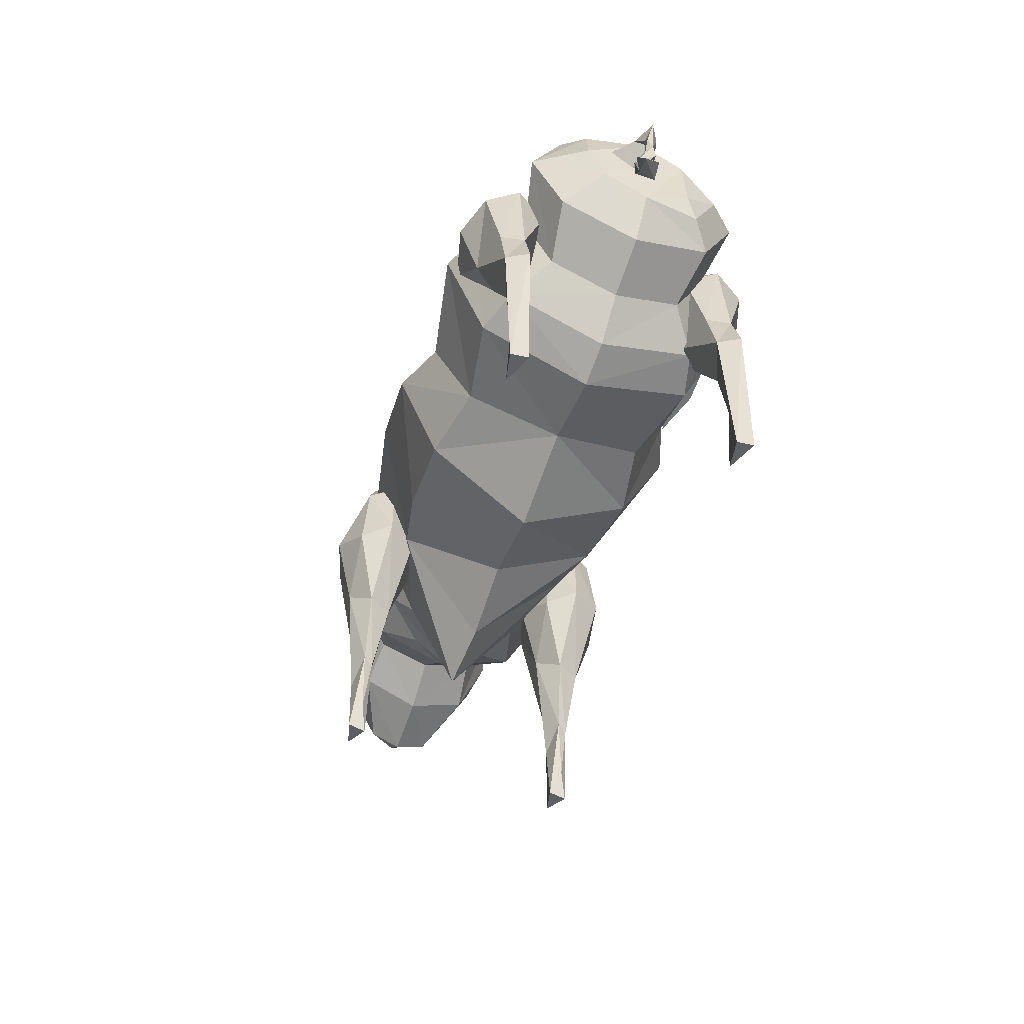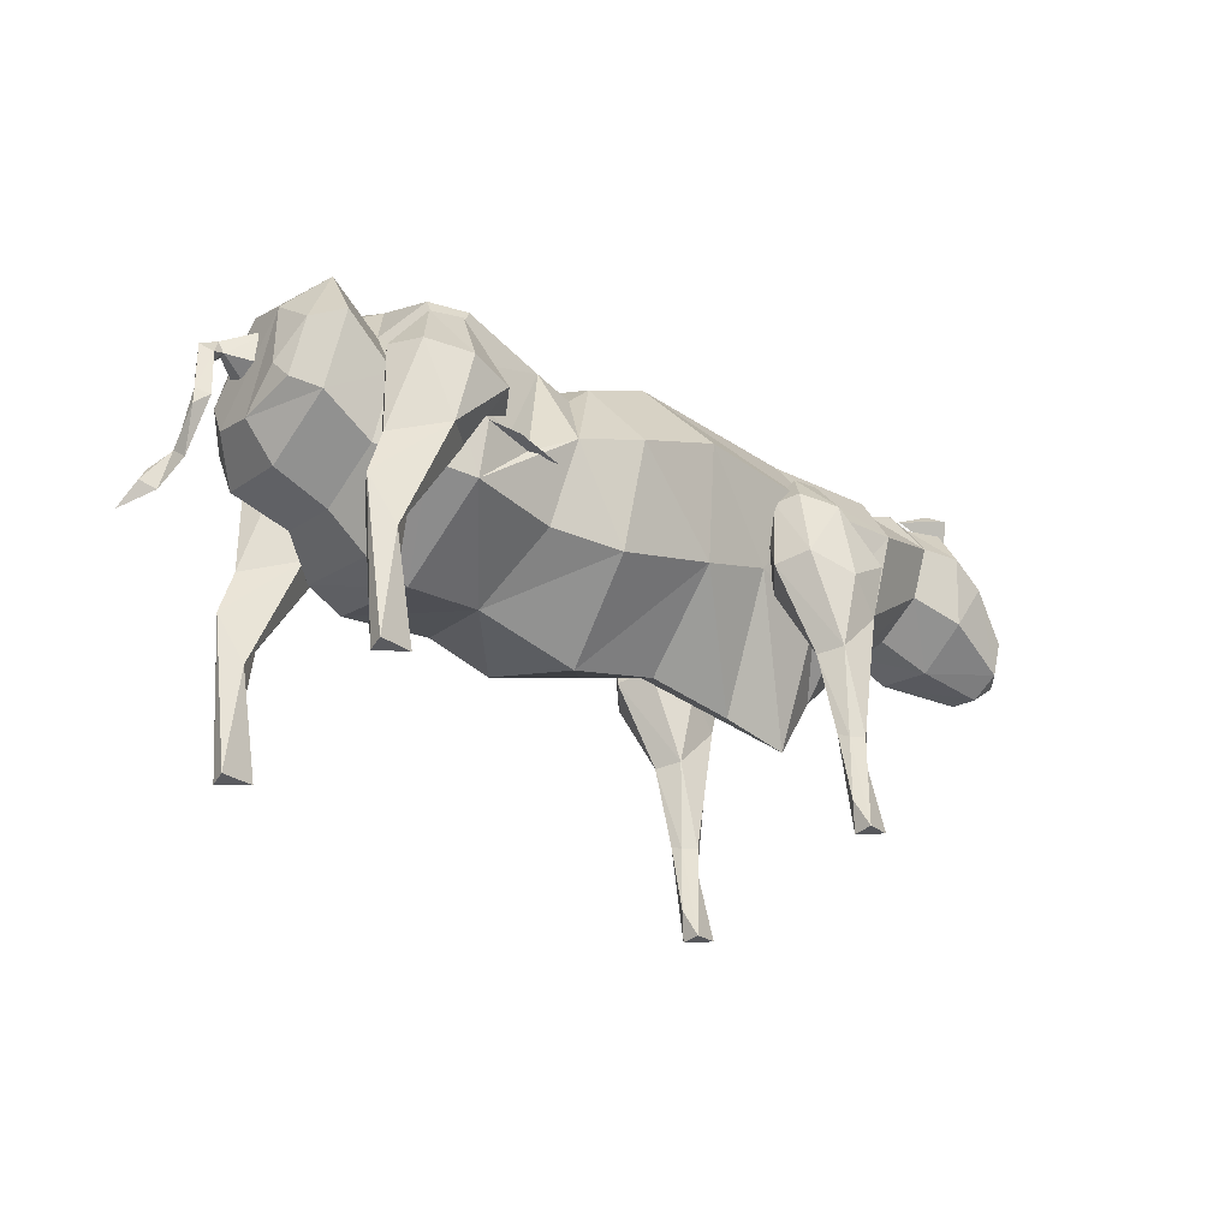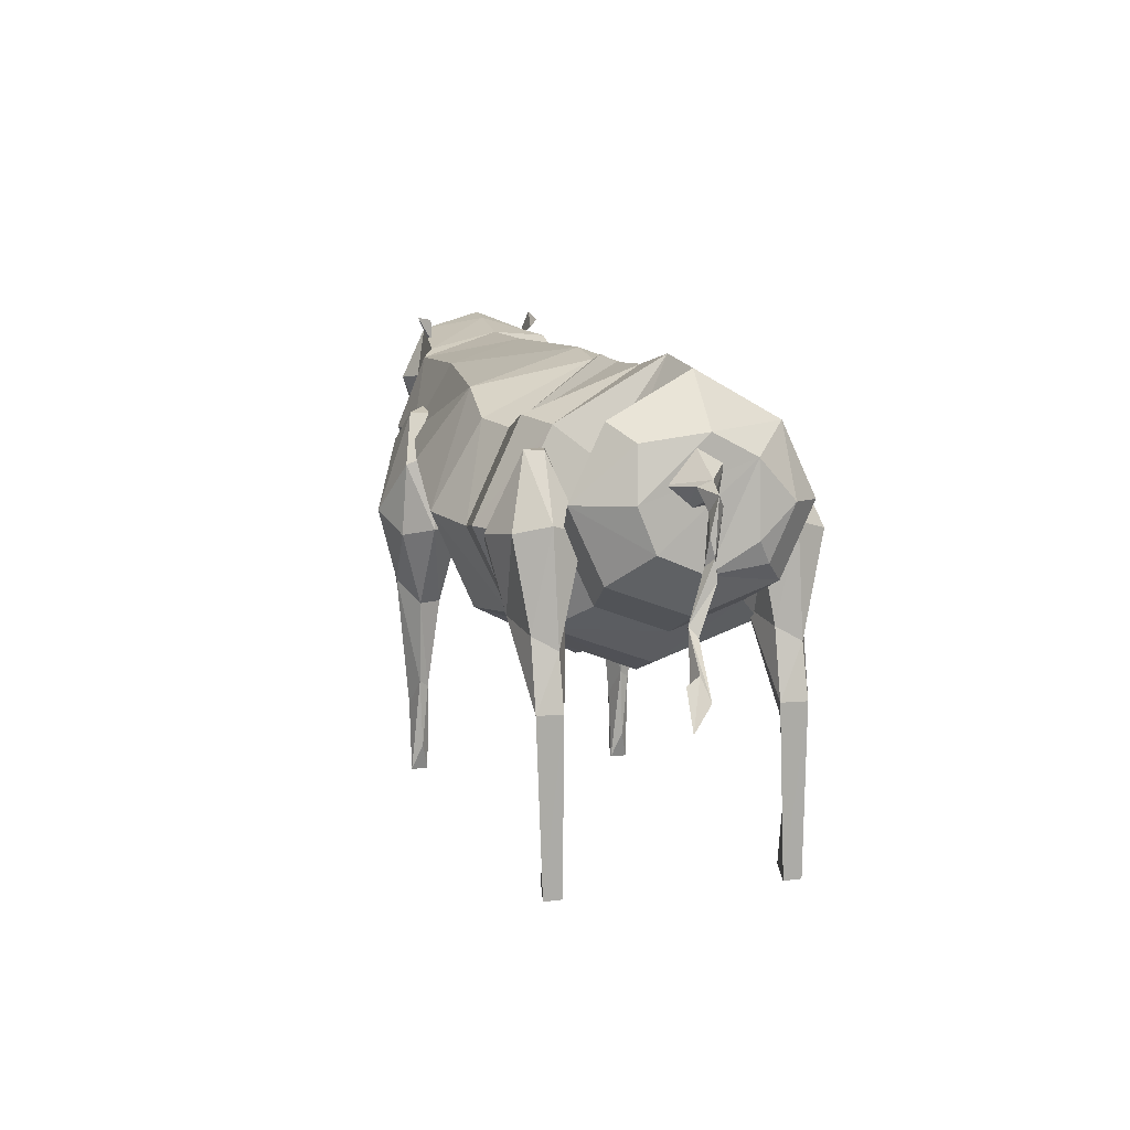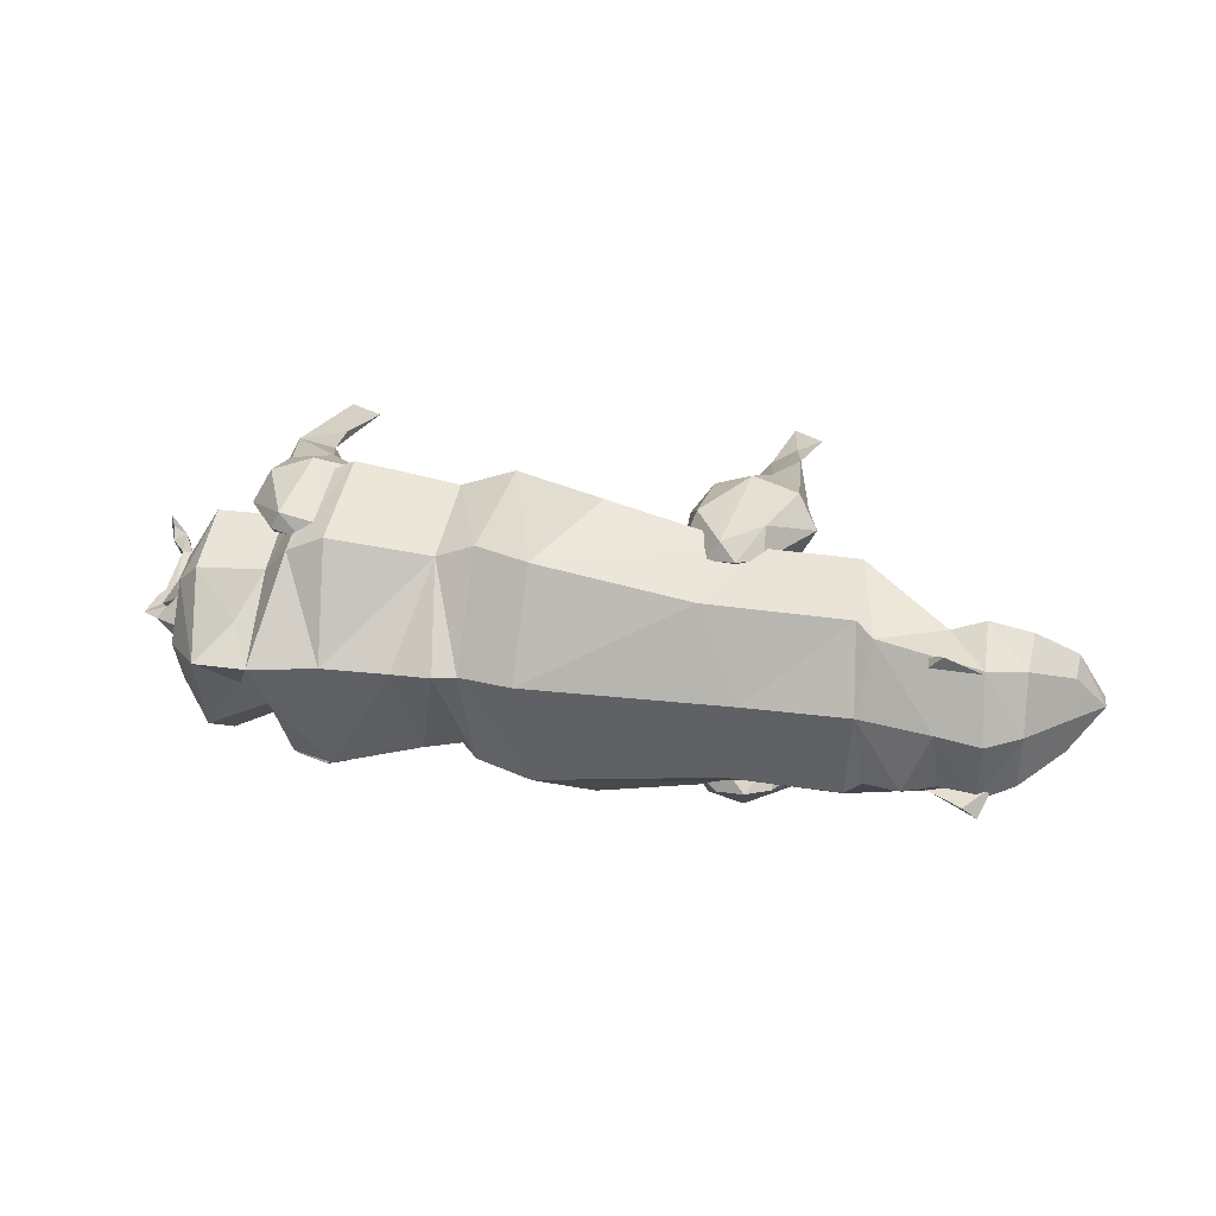
<metadata>
{"format":"obj","ext":"obj","renderer":"f3d","projection":"perspective","resolution":1024,"background":"white","views":[{"elev":-56.2,"azim":69.5,"up":"+Y"},{"elev":-39.9,"azim":144.4,"up":"+Y"},{"elev":6.0,"azim":72.4,"up":"+Y"},{"elev":21.2,"azim":-171.2,"up":"+Z"}]}
</metadata>
<code>
o Body_Cylinder
v 1.64 0.1117 -0.03024
v 1.682 -0.1795 0.008317
v 1.677 -0.000487 0.0399
v 1.615 -0.1073 -0.01063
v 1.696 0.1594 0.009686
v 1.632 0.08939 0.02858
v 1.615 0.2135 0.00334
v 1.59 0.1466 -0.01085
v 1.573 0.1851 0.05585
v 1.421 0.07003 0.05413
v 1.41 0.3003 -0.1387
v 1.406 0.09827 -0.1065
v 1.422 0.3893 0.03166
v 1.427 0.1808 0.1908
v 1.698 -0.3928 0.09109
v 1.681 -0.08624 0.01872
v 1.637 -0.1236 0.04679
v 1.676 -0.3484 0.1281
v 1.638 -0.3776 0.1126
v 1.783 -0.5249 0.1182
v 1.729 -0.5677 0.1379
v 1.744 -0.6463 0.07382
v 1.789 -0.5642 0.1763
v 1.824 -0.6288 0.08321
v 1.864 -0.7397 0.1735
v -1.921 0.8225 -0.3157
v -2.137 0.8655 -0.4146
v -2.072 0.909 -0.3496
v -2.198 0.7452 -0.3168
v 1.131 -1.542 0.5498
v 1.031 -0.8316 0.5321
v 1.19 0.01097 0.5222
v 1.106 -0.02426 0.6716
v 1.015 0.3084 0.5054
v -1.385 -0.02739 0.5068
v -1.067 0.4253 0.5002
v -0.8828 0.2187 0.4061
v -1.179 0.2555 0.6171
v 0.9773 -1.502 0.5123
v 1.138 -1.537 0.4676
v 1.106 -0.9818 0.4611
v 0.8021 -0.3444 0.5167
v 0.9262 -0.3799 0.3875
v 0.6917 -0.08218 0.673
v 0.6132 -0.1106 0.5175
v 0.6952 -0.07516 0.3626
v 0.9026 -0.05444 0.2999
v 0.9074 -0.03736 0.7331
v 0.8036 0.2938 0.5338
v 0.8731 0.315 0.4626
v -1.197 -1.432 0.457
v -1.322 -1.394 0.5049
v -1.238 -1.064 0.5014
v -1.141 -1.303 0.4943
v -1.218 -1.093 0.5451
v -1.104 -0.9675 0.5162
v -1.129 -0.9957 0.4694
v -1.209 -0.972 0.4567
v -1.092 -0.5561 0.4155
v -1.03 -0.5596 0.5295
v -1.148 -0.4467 0.6228
v -1.328 -0.3097 0.5075
v -1.104 -0.2086 0.3208
v -1.295 -0.05041 0.3506
v -0.8682 0.1457 0.6346
v -0.8025 -0.1722 0.5108
v -1.042 0.1616 0.3267
v -0.9947 0.3956 0.5828
v -1.183 0.3407 0.4905
v -0.9356 0.3952 0.4929
v -0.8205 0.2 0.5094
v -0.9083 -0.2028 0.6469
v -1.088 -0.09109 0.7276
v -1.272 -0.3232 0.407
v -0.8842 -0.1482 0.3598
v -1.297 -0.09893 0.6529
v -1.182 -1.432 0.543
v 0.9757 0.3099 0.5835
v 1.109 -0.02746 0.3681
v 0.9102 -0.3781 0.6398
v 1.185 -0.498 0.496
v 1.134 -0.4386 0.6009
v 1.242 -0.7465 0.493
v 1.188 -0.7568 0.5964
v 1.06 -1.153 0.5193
v -1.573 0.6723 -0.4294
v -1.122 0.7588 -0.02301
v -1.321 -0.678 -0.0314
v -0.8865 -0.1208 -0.4836
v -1.961 0.3491 -0.324
v -0.04343 -0.01387 -0.748
v -1.478 -0.3433 -0.0457
v -1.605 0.3031 0.5028
v -1.94 0.8715 -0.0487
v 0.1058 0.668 -0.004348
v -0.1907 0.5396 0.4938
v -0.03473 -0.01658 0.7233
v -0.6064 -0.578 -0.02859
v 0.4445 -0.234 -0.595
v 0.6781 -0.2382 -0.6591
v 0.1681 0.3116 -0.479
v 0.2311 -0.06362 0.6286
v 0.6444 -0.6746 -0.02453
v 1.043 0.6993 -0.0161
v 0.8502 -0.6135 -0.02792
v 1.309 0.6431 -0.02727
v 1.314 0.1067 -0.5678
v 1.475 -0.04517 -0.2572
v 1.32 -0.2267 0.35
v -1.609 0.7945 -0.0269
v -1.644 -0.1241 -0.04914
v -2.133 0.8122 0.228
v -2.117 0.5603 -0.4812
v -2.314 0.6953 0.1876
v -2.524 0.5265 -0.08179
v -2.504 0.4854 -0.2534
v -2.543 0.3164 0.1288
v 1.485 0.3949 -0.04093
v 1.481 0.1055 0.2681
v 1.474 -0.09059 0.1837
v -0.4655 0.1977 0.6821
v -0.4264 0.1899 -0.7347
v -0.1958 0.5527 -0.5271
v -0.1482 0.721 -0.01542
v -0.9997 -0.6369 -0.04585
v -1.059 0.641 -0.4092
v -1.563 0.333 -0.5958
v -1.284 -0.1469 -0.3502
v -1.978 0.3417 0.1969
v -1.498 -0.1734 0.1402
v -1.476 -0.1678 -0.2401
v -1.968 0.7926 -0.3123
v -1.816 0.7772 -0.3546
v 0.5261 -0.2369 -0.6658
v -0.09135 -0.4673 0.5058
v 0.2623 -0.4541 0.4389
v 0.0866 0.4004 -0.5118
v 0.2422 -0.4526 -0.4642
v 0.2126 0.6915 -0.006311
v 0.2575 0.3706 0.4369
v 0.5613 -0.2361 -0.6271
v 0.7276 0.6531 -0.008893
v 0.738 0.4446 0.5234
v 0.7112 -0.02032 0.7317
v 0.6606 -0.4731 0.5167
v 0.6524 -0.4725 -0.5591
v 0.9089 -0.03325 -0.6811
v 0.9241 0.4384 -0.5136
v 1.056 0.2769 -0.3466
v 0.9824 0.5661 -0.243
v 1.044 -0.3358 -0.3597
v 1.064 0.2724 0.2952
v 0.9017 -0.03283 0.6469
v 0.8655 -0.4449 0.4488
v 1.06 -0.05148 0.4437
v 1.146 0.4744 -0.1762
v 1.155 0.4794 0.1204
v 1.052 -0.3374 0.3049
v 1.327 0.1037 0.5084
v 1.427 -0.1417 -0.3157
v 1.324 0.4328 -0.4085
v 1.44 0.3506 0.2536
v 1.329 0.435 0.3516
v 1.314 -0.3627 -0.03085
v 1.311 -0.2246 -0.411
v -1.582 -0.02297 -0.4333
v -1.612 -0.03187 0.3273
v -1.653 0.6753 -0.3777
v -1.96 0.5835 -0.4284
v -1.97 0.2506 -0.06509
v -2.224 0.1626 -0.07947
v -2.139 0.5501 0.3484
v -2.143 0.9046 -0.07415
v -2.126 0.7982 -0.3654
v -2.307 0.7922 -0.06956
v -2.203 0.2726 -0.3624
v -2.54 0.1911 0.0666
v -2.668 0.3473 -0.09459
v -2.533 0.1896 -0.2419
v -2.667 0.2665 -0.08196
v 1.464 -0.1777 -0.03357
v 1.429 0.1056 -0.4327
v 1.477 0.2906 -0.2484
v -2.518 0.3308 -0.3112
v -2.537 0.135 -0.08682
v -2.525 0.4718 0.07772
v -2.34 0.4505 0.2675
v -2.29 0.4795 -0.4381
v -2.297 0.7024 -0.3301
v -2.213 0.2648 0.2113
v -1.672 0.7063 0.3011
v 1.048 -0.04744 -0.4986
v 1.046 -0.456 -0.02832
v 0.8574 -0.442 -0.504
v 0.9217 0.4093 0.4433
v 0.7438 0.4407 -0.5609
v 0.2246 -0.07623 -0.6421
v 0.4058 0.6578 -0.01421
v 0.3386 0.3707 -0.4867
v 0.2924 -0.6188 -0.01425
v -0.1949 -0.7187 -0.01801
v 0.07096 0.4058 0.5094
v -0.08893 -0.4658 -0.5306
v 0.2925 -0.2326 -0.6016
v -1.983 0.5605 0.3024
v -1.351 -0.05916 0.3382
v -1.597 0.6622 0.3601
v -0.8602 -0.1779 0.4076
v -1.255 -0.2395 0.2401
v -1.137 0.3001 0.5308
v -0.5513 -0.2849 -0.5206
v -0.9305 0.6384 0.3891
v -1.147 0.3075 -0.5786
v -0.5596 -0.2779 0.4743
v 1.07 -1.553 -0.5463
v 0.97 -0.8426 -0.5641
v 1.129 -2.4e-05 -0.5739
v 1.045 -0.03525 -0.4246
v 0.9541 0.2974 -0.5907
v -1.446 -0.03839 -0.5894
v -1.128 0.4143 -0.5959
v -0.9435 0.2077 -0.6901
v -1.24 0.2445 -0.479
v 0.9165 -1.513 -0.5838
v 1.078 -1.548 -0.6285
v 1.045 -0.9927 -0.6351
v 0.7414 -0.3554 -0.5795
v 0.8655 -0.3909 -0.7086
v 0.631 -0.09318 -0.4231
v 0.5525 -0.1216 -0.5787
v 0.6345 -0.08615 -0.7336
v 0.8418 -0.06543 -0.7962
v 0.8466 -0.04836 -0.363
v 0.7428 0.2828 -0.5623
v 0.8123 0.304 -0.6335
v -1.257 -1.443 -0.6392
v -1.383 -1.405 -0.5913
v -1.299 -1.075 -0.5948
v -1.202 -1.314 -0.6018
v -1.279 -1.104 -0.551
v -1.165 -0.9785 -0.58
v -1.19 -1.007 -0.6267
v -1.27 -0.9829 -0.6395
v -1.152 -0.567 -0.6806
v -1.091 -0.5706 -0.5666
v -1.208 -0.4577 -0.4734
v -1.389 -0.3207 -0.5886
v -1.164 -0.2196 -0.7753
v -1.356 -0.06141 -0.7455
v -0.9289 0.1347 -0.4616
v -0.8632 -0.1832 -0.5853
v -1.103 0.1506 -0.7694
v -1.055 0.3846 -0.5133
v -1.244 0.3297 -0.6056
v -0.9963 0.3842 -0.6032
v -0.8812 0.189 -0.5867
v -0.9691 -0.2137 -0.4492
v -1.149 -0.1021 -0.3685
v -1.333 -0.3342 -0.6891
v -0.945 -0.1592 -0.7364
v -1.358 -0.1099 -0.4433
v -1.243 -1.443 -0.5531
v 0.915 0.2989 -0.5126
v 1.048 -0.03845 -0.728
v 0.8494 -0.3891 -0.4563
v 1.124 -0.509 -0.6002
v 1.073 -0.4496 -0.4952
v 1.181 -0.7575 -0.6032
v 1.127 -0.7678 -0.4997
v 0.9987 -1.164 -0.5768
v -1.917 0.6953 0.2322
v -2.13 0.8344 0.222
v -1.961 0.8706 0.3035
v -1.903 0.7645 0.2541
v -1.903 0.8587 0.248
f 3 16 5
f 3 5 6
f 6 1 4
f 6 5 9
f 6 8 1
f 8 6 9
f 1 8 7
f 7 13 14
f 10 9 14
f 8 12 11
f 12 13 11
f 12 14 13
f 12 10 14
f 3 6 17
f 16 2 4
f 17 4 19
f 16 17 18
f 2 16 18
f 2 15 19
f 15 24 22
f 18 19 21
f 18 20 24
f 15 18 24
f 20 21 23
f 20 23 25
f 21 22 25
f 23 21 25
f 29 26 27
f 28 26 29
f 28 29 27
f 30 85 39
f 85 84 31
f 43 81 83
f 47 79 43
f 82 32 33
f 80 48 44
f 42 44 45
f 45 49 46
f 32 34 78
f 48 78 49
f 78 50 49
f 55 52 77
f 62 58 53
f 75 66 59
f 64 63 74
f 38 36 69
f 36 68 70
f 70 68 65
f 69 36 67
f 37 70 71
f 64 35 69
f 38 69 35
f 73 38 76
f 66 75 71
f 75 67 37
f 74 62 64
f 62 76 35
f 60 66 72
f 74 63 59
f 57 60 56
f 62 74 58
f 53 61 76
f 55 56 61
f 55 77 56
f 54 56 77
f 53 58 51
f 57 56 54
f 52 53 51
f 77 52 51
f 55 53 52
f 78 34 50
f 48 49 44
f 79 34 32
f 79 47 34
f 44 49 45
f 42 46 43
f 80 44 42
f 80 33 48
f 43 79 81
f 42 43 41
f 84 82 80
f 84 81 82
f 31 42 41
f 41 83 40
f 41 40 39
f 30 39 40
f 85 41 39
f 85 30 84
f 30 40 83
f 41 43 83
f 82 81 32
f 80 82 33
f 34 47 50
f 62 53 76
f 71 75 37
f 35 76 38
f 67 64 69
f 65 71 70
f 70 67 36
f 67 70 37
f 68 36 38
f 38 73 68
f 73 65 68
f 66 71 65
f 72 65 73
f 65 72 66
f 63 64 67
f 75 63 67
f 64 62 35
f 76 61 73
f 73 61 72
f 60 72 61
f 60 59 66
f 75 59 63
f 58 74 59
f 57 59 60
f 61 56 60
f 58 59 57
f 53 55 61
f 51 58 57
f 54 51 57
f 54 77 51
f 48 33 78
f 33 32 78
f 47 46 50
f 46 49 50
f 42 45 46
f 43 46 47
f 81 79 32
f 42 31 80
f 31 84 80
f 84 83 81
f 85 31 41
f 84 30 83
f 121 97 214
f 88 89 128
f 124 96 212
f 210 96 121
f 124 95 96
f 123 122 91
f 210 208 209
f 128 166 131
f 126 86 127
f 87 110 86
f 94 191 112
f 93 206 167
f 130 92 111
f 197 99 199
f 200 103 146
f 141 100 147
f 145 144 153
f 103 105 194
f 105 193 151
f 104 106 157
f 158 109 164
f 149 192 107
f 156 149 161
f 165 164 181
f 164 109 120
f 93 167 129
f 110 94 133
f 169 113 176
f 112 114 175
f 189 175 115
f 188 189 116
f 190 171 185
f 187 190 177
f 171 176 179
f 179 188 184
f 187 117 186
f 186 117 178
f 182 108 183
f 183 119 118
f 183 120 119
f 183 108 181
f 120 183 181
f 179 178 180
f 115 178 116
f 186 178 115
f 117 177 180
f 190 185 177
f 113 188 176
f 174 189 188
f 174 175 189
f 112 172 114
f 94 173 174
f 90 169 176
f 132 174 113
f 111 90 170
f 168 133 169
f 167 111 129
f 110 207 191
f 86 168 127
f 109 159 120
f 159 163 162
f 165 160 182
f 161 183 118
f 165 181 160
f 155 159 158
f 152 163 159
f 157 106 163
f 192 151 165
f 106 156 161
f 154 153 155
f 153 195 152
f 104 157 152
f 195 104 152
f 194 151 192
f 104 150 156
f 150 148 149
f 154 193 105
f 104 196 150
f 103 194 146
f 103 154 105
f 103 145 154
f 154 145 153
f 144 143 195
f 142 104 195
f 144 140 143
f 140 198 142
f 198 196 142
f 199 147 196
f 99 141 199
f 200 146 138
f 200 136 145
f 136 102 144
f 102 140 144
f 140 139 198
f 197 146 99
f 139 101 199
f 102 202 140
f 202 95 140
f 203 138 197
f 91 197 137
f 203 201 200
f 135 136 200
f 211 98 201
f 214 135 201
f 214 97 135
f 95 123 137
f 206 130 167
f 99 141 204
f 141 100 134
f 131 166 111
f 133 94 132
f 191 93 205
f 93 129 205
f 129 111 170
f 133 132 169
f 87 207 110
f 212 207 87
f 213 127 128
f 213 126 127
f 128 131 92
f 209 88 92
f 210 209 206
f 212 210 207
f 89 122 213
f 124 123 95
f 208 214 98
f 210 121 208
f 89 125 211
f 122 211 91
f 122 123 213
f 215 270 224
f 270 269 216
f 228 266 268
f 232 264 228
f 267 217 218
f 265 233 229
f 227 229 230
f 230 234 231
f 217 219 263
f 233 263 234
f 263 235 234
f 240 237 262
f 247 243 238
f 260 251 244
f 249 248 259
f 223 221 254
f 221 253 255
f 255 253 250
f 254 221 252
f 222 255 256
f 249 220 254
f 223 254 220
f 258 223 261
f 251 260 256
f 260 252 222
f 259 247 249
f 247 261 220
f 245 251 257
f 259 248 244
f 242 245 241
f 247 259 243
f 238 246 261
f 240 241 246
f 240 262 241
f 239 241 262
f 238 243 236
f 242 241 239
f 237 238 236
f 262 237 236
f 240 238 237
f 263 219 235
f 233 234 229
f 264 219 217
f 264 232 219
f 229 234 230
f 227 231 228
f 265 229 227
f 265 218 233
f 228 264 266
f 227 228 226
f 269 267 265
f 269 266 267
f 216 227 226
f 226 268 225
f 226 225 224
f 215 224 225
f 270 226 224
f 270 215 269
f 215 225 268
f 226 228 268
f 267 266 217
f 265 267 218
f 219 232 235
f 247 238 261
f 256 260 222
f 220 261 223
f 252 249 254
f 250 256 255
f 255 252 221
f 252 255 222
f 253 221 223
f 223 258 253
f 258 250 253
f 251 256 250
f 257 250 258
f 250 257 251
f 248 249 252
f 260 248 252
f 249 247 220
f 261 246 258
f 258 246 257
f 245 257 246
f 245 244 251
f 260 244 248
f 243 259 244
f 242 244 245
f 246 241 245
f 243 244 242
f 238 240 246
f 236 243 242
f 239 236 242
f 239 262 236
f 233 218 263
f 218 217 263
f 232 231 235
f 231 234 235
f 227 230 231
f 228 231 232
f 266 264 217
f 227 216 265
f 216 269 265
f 269 268 266
f 270 216 226
f 269 215 268
f 273 272 271
f 275 272 273
f 274 275 273
f 16 1 5
f 16 4 1
f 9 5 7
f 5 1 7
f 10 8 9
f 12 8 10
f 7 8 11
f 9 7 14
f 7 11 13
f 16 3 17
f 17 6 4
f 18 17 19
f 15 2 18
f 4 2 19
f 19 15 22
f 21 19 22
f 20 18 21
f 25 24 20
f 22 24 25
f 26 28 27
f 213 123 126
f 89 211 122
f 130 206 92
f 128 127 166
f 167 130 111
f 203 211 201
f 137 123 91
f 136 97 102
f 137 197 101
f 139 137 101
f 140 95 139
f 197 138 146
f 199 141 147
f 150 196 148
f 147 146 194
f 194 105 151
f 147 192 149
f 156 150 149
f 193 158 164
f 193 164 165
f 161 149 107
f 162 106 118
f 120 159 119
f 181 164 120
f 166 90 111
f 168 110 133
f 127 169 90
f 90 176 171
f 114 172 187
f 173 112 175
f 174 173 175
f 114 186 115
f 116 189 115
f 179 176 188
f 185 171 179
f 179 184 178
f 160 181 108
f 119 162 118
f 182 160 108
f 180 177 185
f 184 116 178
f 185 179 180
f 178 117 180
f 188 116 184
f 187 177 117
f 114 187 186
f 175 114 115
f 113 174 188
f 187 172 190
f 132 94 174
f 173 94 112
f 112 205 172
f 170 90 171
f 172 205 190
f 190 205 129
f 190 129 171
f 129 170 171
f 169 132 113
f 166 127 90
f 127 168 169
f 191 207 93
f 86 110 168
f 119 159 162
f 162 163 106
f 107 165 182
f 106 161 118
f 161 182 183
f 161 107 182
f 158 159 109
f 155 152 159
f 152 157 163
f 107 192 165
f 165 151 193
f 158 154 155
f 155 153 152
f 147 194 192
f 106 104 156
f 148 147 149
f 193 154 158
f 147 100 146
f 104 142 196
f 148 196 147
f 153 144 195
f 143 142 195
f 143 140 142
f 141 146 100
f 99 146 141
f 198 199 196
f 103 200 145
f 145 136 144
f 198 139 199
f 101 197 199
f 97 202 102
f 91 203 197
f 139 95 137
f 138 203 200
f 201 135 200
f 136 135 97
f 98 214 201
f 97 96 202
f 96 95 202
f 203 91 211
f 204 141 134
f 92 131 111
f 94 110 191
f 112 191 205
f 126 87 86
f 88 128 92
f 206 209 92
f 93 210 206
f 207 210 93
f 88 125 89
f 125 208 98
f 88 208 125
f 208 88 209
f 210 212 96
f 211 125 98
f 89 213 128
f 87 124 212
f 121 96 97
f 87 126 124
f 124 126 123
f 208 121 214
f 274 273 271
f 274 271 275
f 275 271 272

</code>
